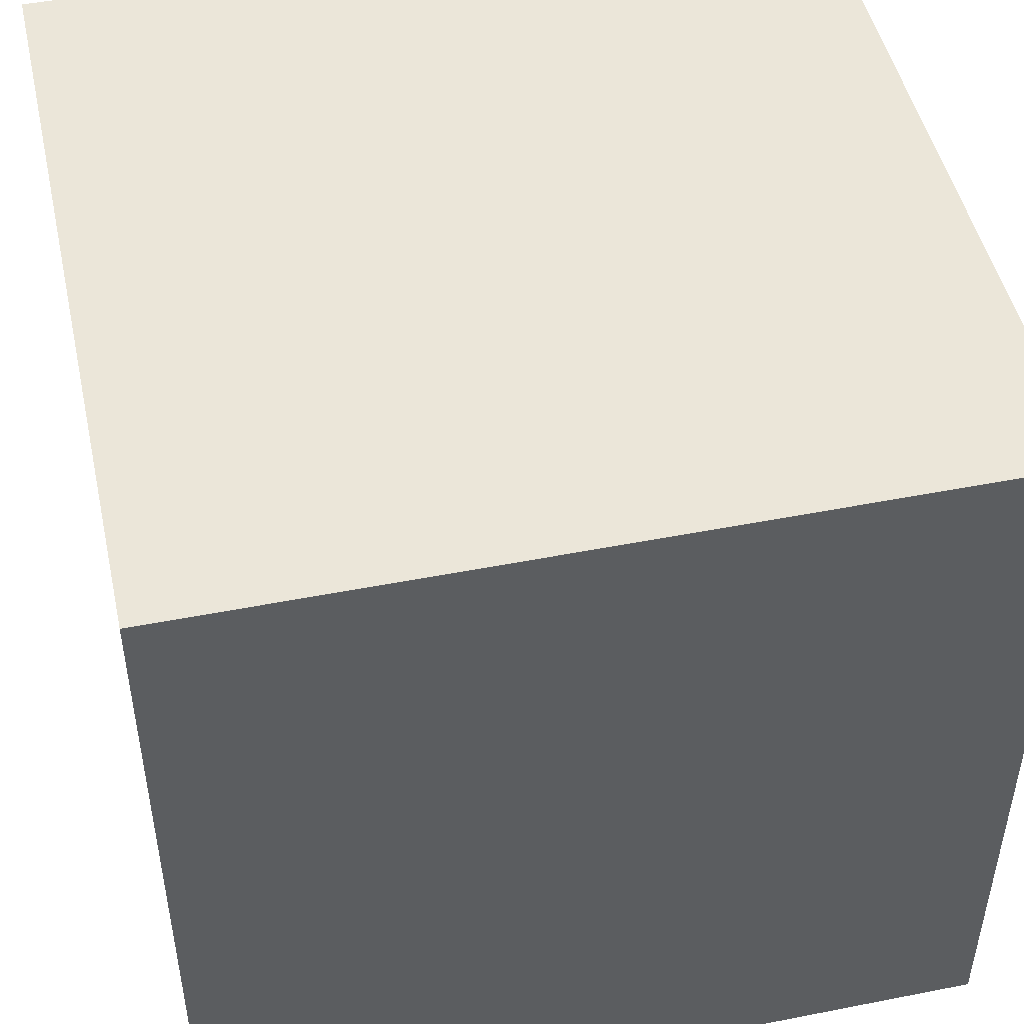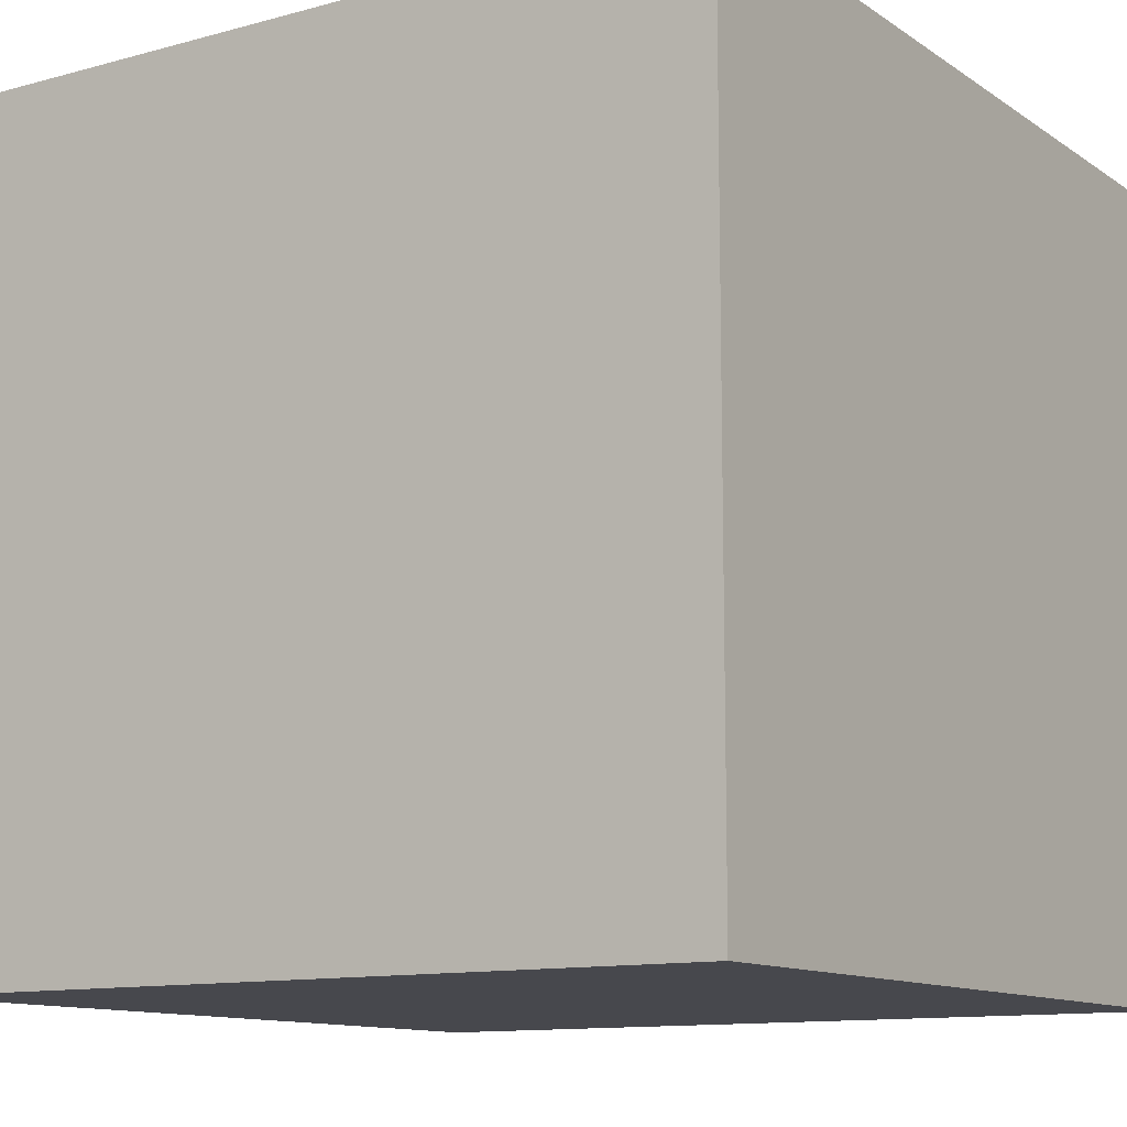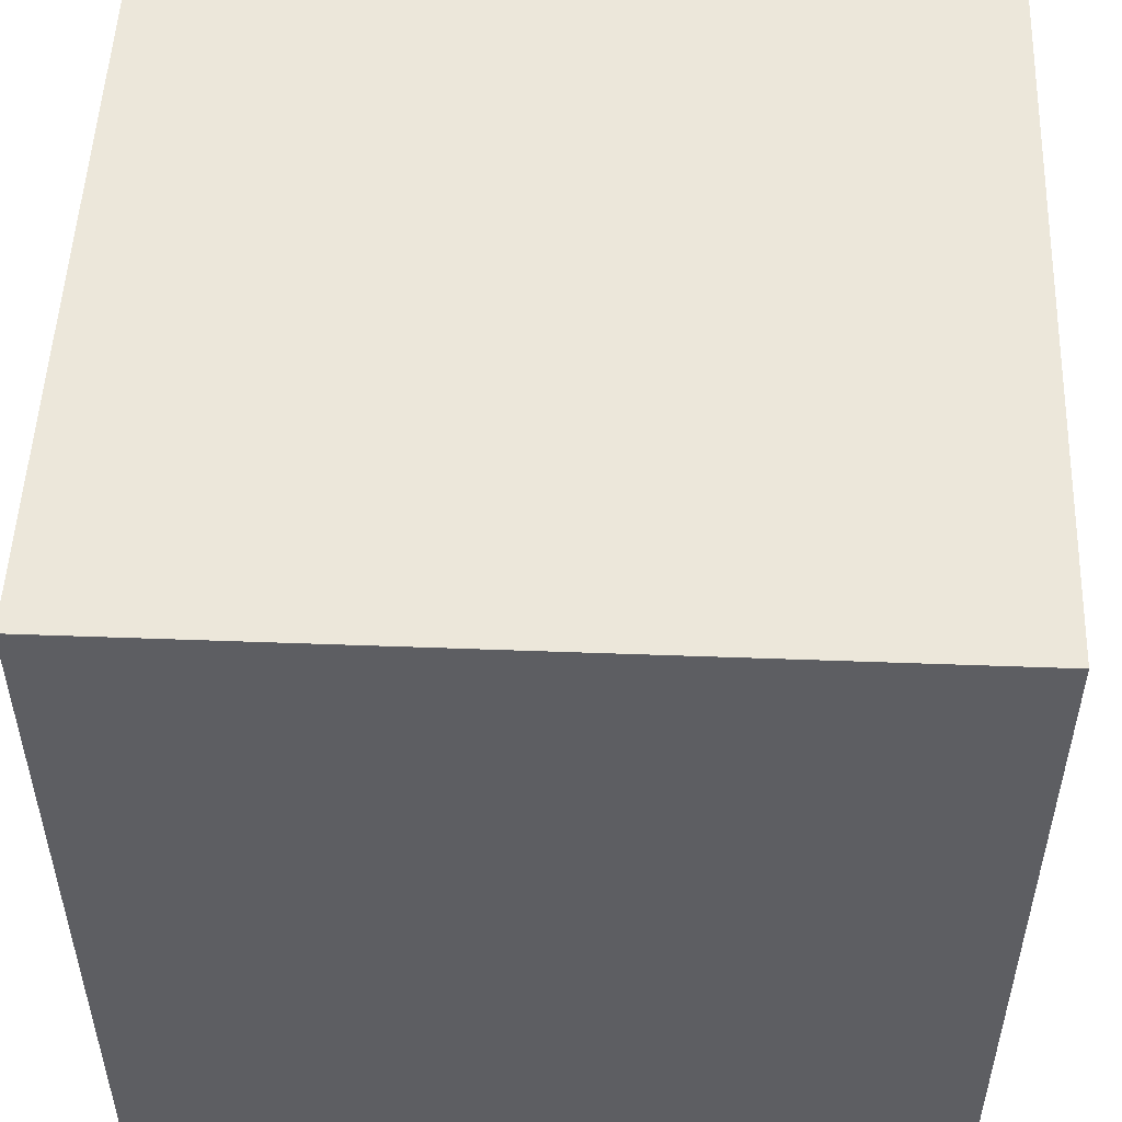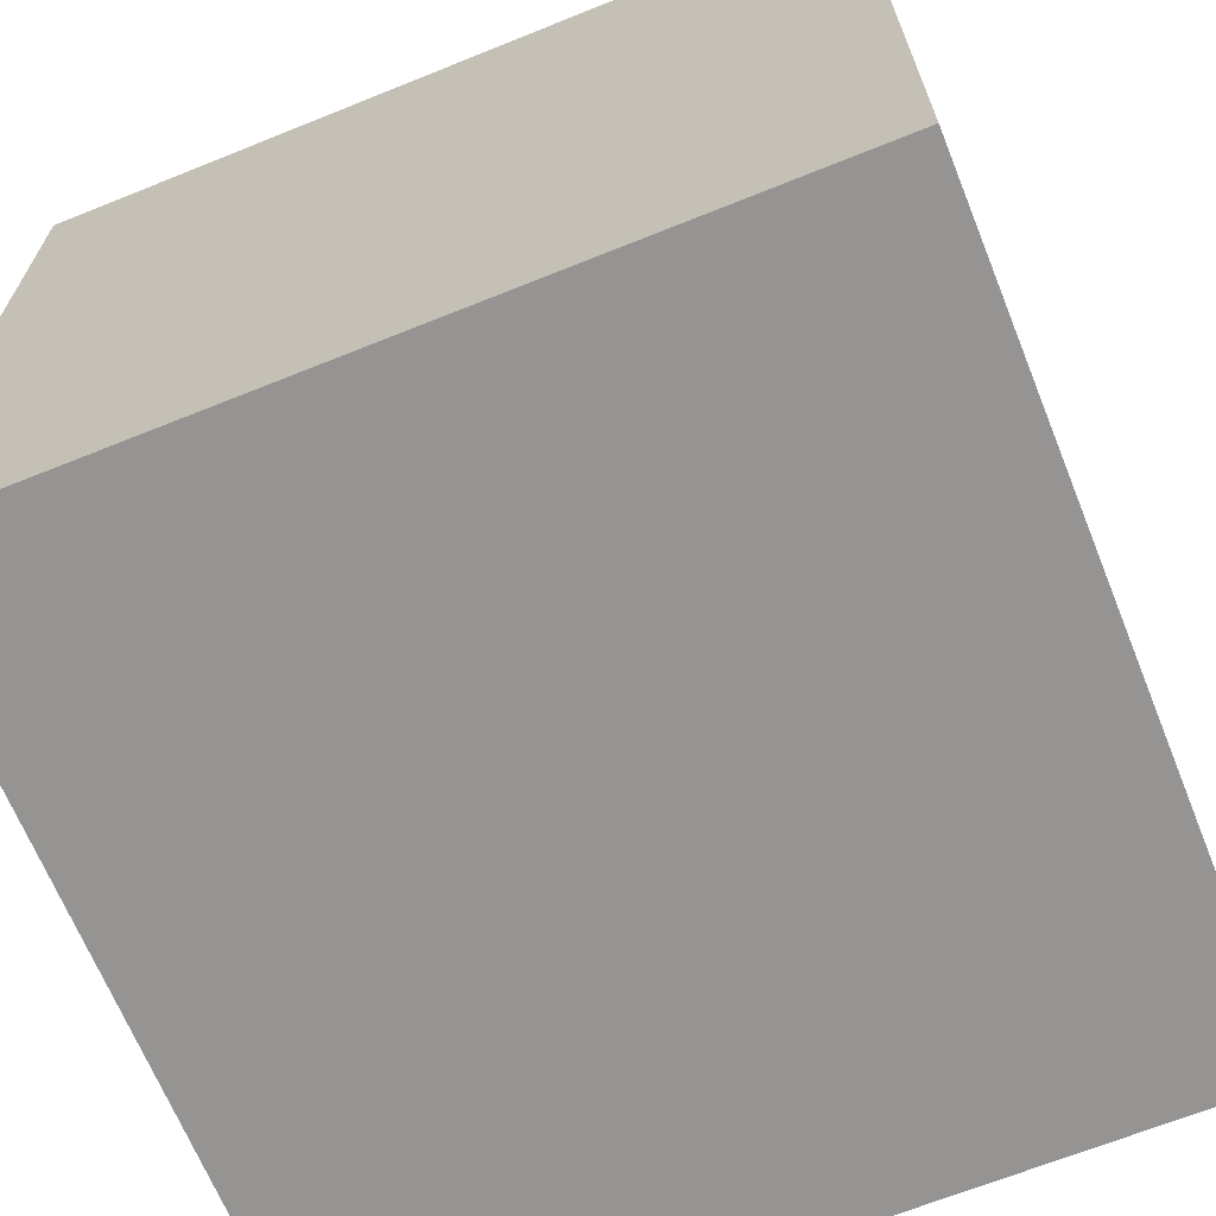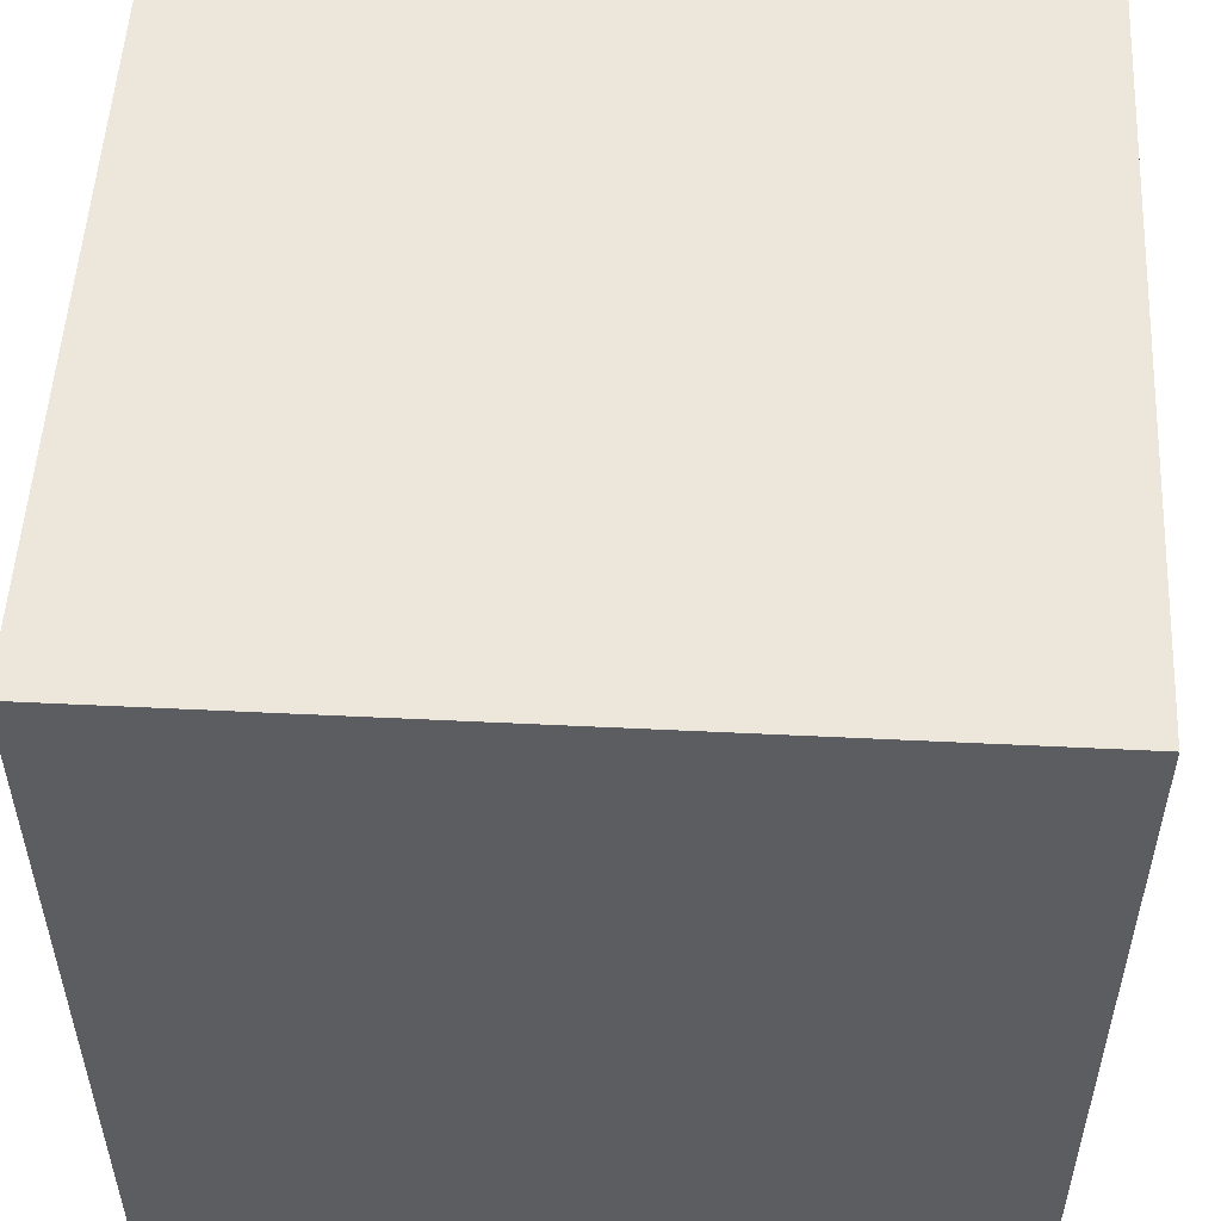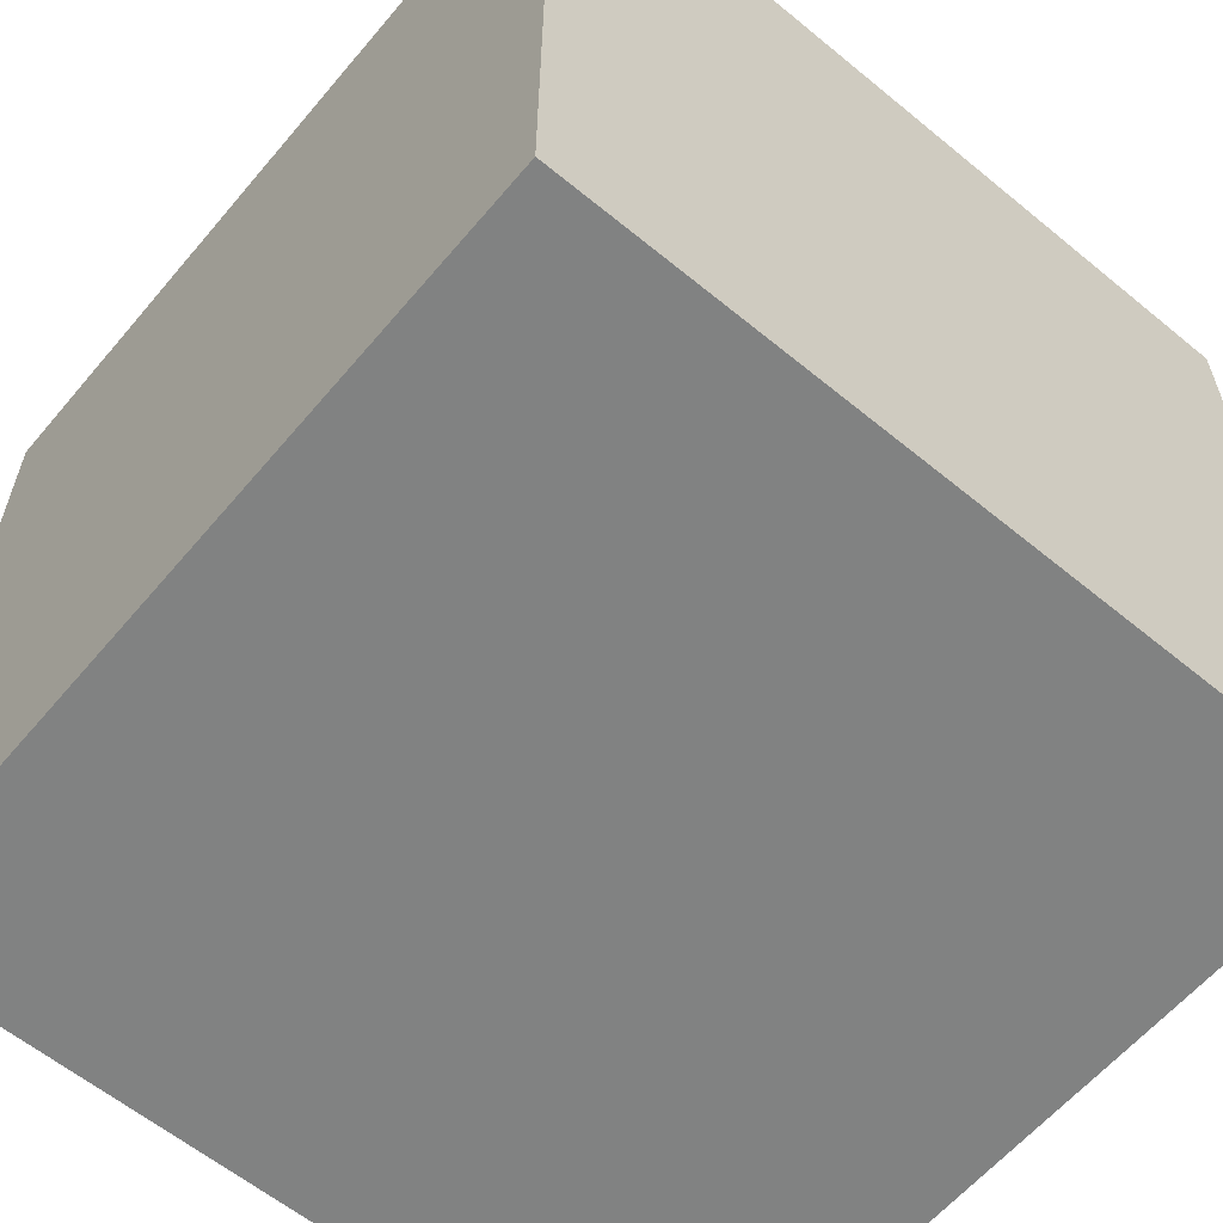
<metadata>
{"format":"obj","ext":"obj","renderer":"f3d","projection":"perspective","resolution":1024,"background":"white","views":[{"elev":48.4,"azim":-102.4,"up":"+Z"},{"elev":-11.7,"azim":-146.8,"up":"+Z"},{"elev":51.7,"azim":92.3,"up":"+Y"},{"elev":-67.1,"azim":22.0,"up":"+Z"},{"elev":52.9,"azim":-87.0,"up":"+Z"},{"elev":-60.6,"azim":140.0,"up":"+Z"}]}
</metadata>
<code>
o Cube
v -8.729 -2.859 10.49
v -8.729 -2.859 -7.294
v 9.053 -2.859 -7.294
v 9.053 -2.859 10.49
v -8.729 14.92 10.49
v -8.729 14.92 -7.294
v 9.053 14.92 -7.294
v 9.053 14.92 10.49
f 2 1 5
f 2 5 6
f 6 7 3
f 6 3 2
f 7 8 4
f 7 4 3
f 1 4 8
f 1 8 5
f 1 2 3
f 1 3 4
f 8 7 6
f 8 6 5
o Diamond
v -2.703 2.23 2.156
v -1.696 0.9289 1.714
v -2.315 2.739 1.54
v -1.75 2.683 0.9953
v -2.205 2.781 1.669
v -1.566 2.752 1.209
v -2.114 2.801 1.816
v -1.415 2.786 1.454
v -2.045 2.799 1.976
v -1.301 2.783 1.722
v -2.002 2.776 2.143
v -1.229 2.744 2
v -1.986 2.731 2.311
v -1.202 2.67 2.279
v -1.998 2.668 2.472
v -1.221 2.564 2.549
v -2.036 2.587 2.622
v -1.285 2.43 2.798
v -2.1 2.493 2.754
v -1.392 2.272 3.017
v -2.188 2.388 2.862
v -1.538 2.098 3.199
v -2.295 2.278 2.944
v -1.716 1.914 3.334
v -2.417 2.165 2.995
v -1.921 1.727 3.42
v -2.551 2.055 3.014
v -2.144 1.543 3.451
v -2.691 1.952 3
v -2.376 1.371 3.428
v -2.831 1.86 2.954
v -2.61 1.217 3.351
v -2.966 1.781 2.877
v -2.835 1.086 3.222
v -3.091 1.72 2.772
v -3.043 0.9845 3.048
v -3.201 1.678 2.643
v -3.227 0.9152 2.834
v -3.292 1.658 2.496
v -3.378 0.8812 2.589
v -3.36 1.66 2.336
v -3.492 0.8839 2.322
v -3.403 1.683 2.169
v -3.564 0.923 2.043
v -3.419 1.728 2.001
v -3.591 0.9971 1.764
v -3.408 1.791 1.84
v -3.572 1.103 1.494
v -3.369 1.872 1.69
v -3.508 1.238 1.245
v -3.305 1.966 1.559
v -3.401 1.395 1.026
v -3.218 2.071 1.45
v -3.255 1.569 0.8446
v -3.111 2.181 1.368
v -3.077 1.753 0.7087
v -2.988 2.294 1.317
v -2.872 1.941 0.6233
v -2.854 2.404 1.298
v -2.649 2.124 0.5916
v -2.715 2.507 1.312
v -2.417 2.296 0.6149
v -2.575 2.6 1.358
v -2.183 2.45 0.6923
v -2.44 2.678 1.436
v -1.958 2.581 0.8207
f 12 10 74
f 10 12 14
f 10 14 16
f 10 16 18
f 10 18 20
f 10 20 22
f 10 22 24
f 10 24 26
f 10 26 28
f 10 28 30
f 10 30 32
f 10 32 34
f 10 34 36
f 10 36 38
f 10 38 40
f 10 40 42
f 10 42 44
f 10 44 46
f 10 46 48
f 10 48 50
f 10 50 52
f 10 52 54
f 10 54 56
f 10 56 58
f 10 58 60
f 10 60 62
f 10 62 64
f 10 64 66
f 10 66 68
f 10 68 70
f 10 70 72
f 10 72 74
f 11 12 74
f 11 74 73
f 12 11 13
f 12 13 14
f 14 13 15
f 14 15 16
f 16 15 17
f 16 17 18
f 18 17 19
f 18 19 20
f 20 19 21
f 20 21 22
f 22 21 23
f 22 23 24
f 24 23 25
f 24 25 26
f 26 25 27
f 26 27 28
f 28 27 29
f 28 29 30
f 30 29 31
f 30 31 32
f 32 31 33
f 32 33 34
f 34 33 35
f 34 35 36
f 36 35 37
f 36 37 38
f 38 37 39
f 38 39 40
f 40 39 41
f 40 41 42
f 42 41 43
f 42 43 44
f 44 43 45
f 44 45 46
f 46 45 47
f 46 47 48
f 48 47 49
f 48 49 50
f 50 49 51
f 50 51 52
f 52 51 53
f 52 53 54
f 54 53 55
f 54 55 56
f 56 55 57
f 56 57 58
f 58 57 59
f 58 59 60
f 60 59 61
f 60 61 62
f 62 61 63
f 62 63 64
f 64 63 65
f 64 65 66
f 66 65 67
f 66 67 68
f 68 67 69
f 68 69 70
f 70 69 71
f 70 71 72
f 72 71 73
f 72 73 74
f 9 11 73
f 11 9 13
f 13 9 15
f 15 9 17
f 17 9 19
f 19 9 21
f 21 9 23
f 23 9 25
f 25 9 27
f 27 9 29
f 29 9 31
f 31 9 33
f 33 9 35
f 35 9 37
f 37 9 39
f 39 9 41
f 41 9 43
f 43 9 45
f 45 9 47
f 47 9 49
f 49 9 51
f 51 9 53
f 53 9 55
f 55 9 57
f 57 9 59
f 59 9 61
f 61 9 63
f 63 9 65
f 65 9 67
f 67 9 69
f 69 9 71
f 71 9 73

</code>
